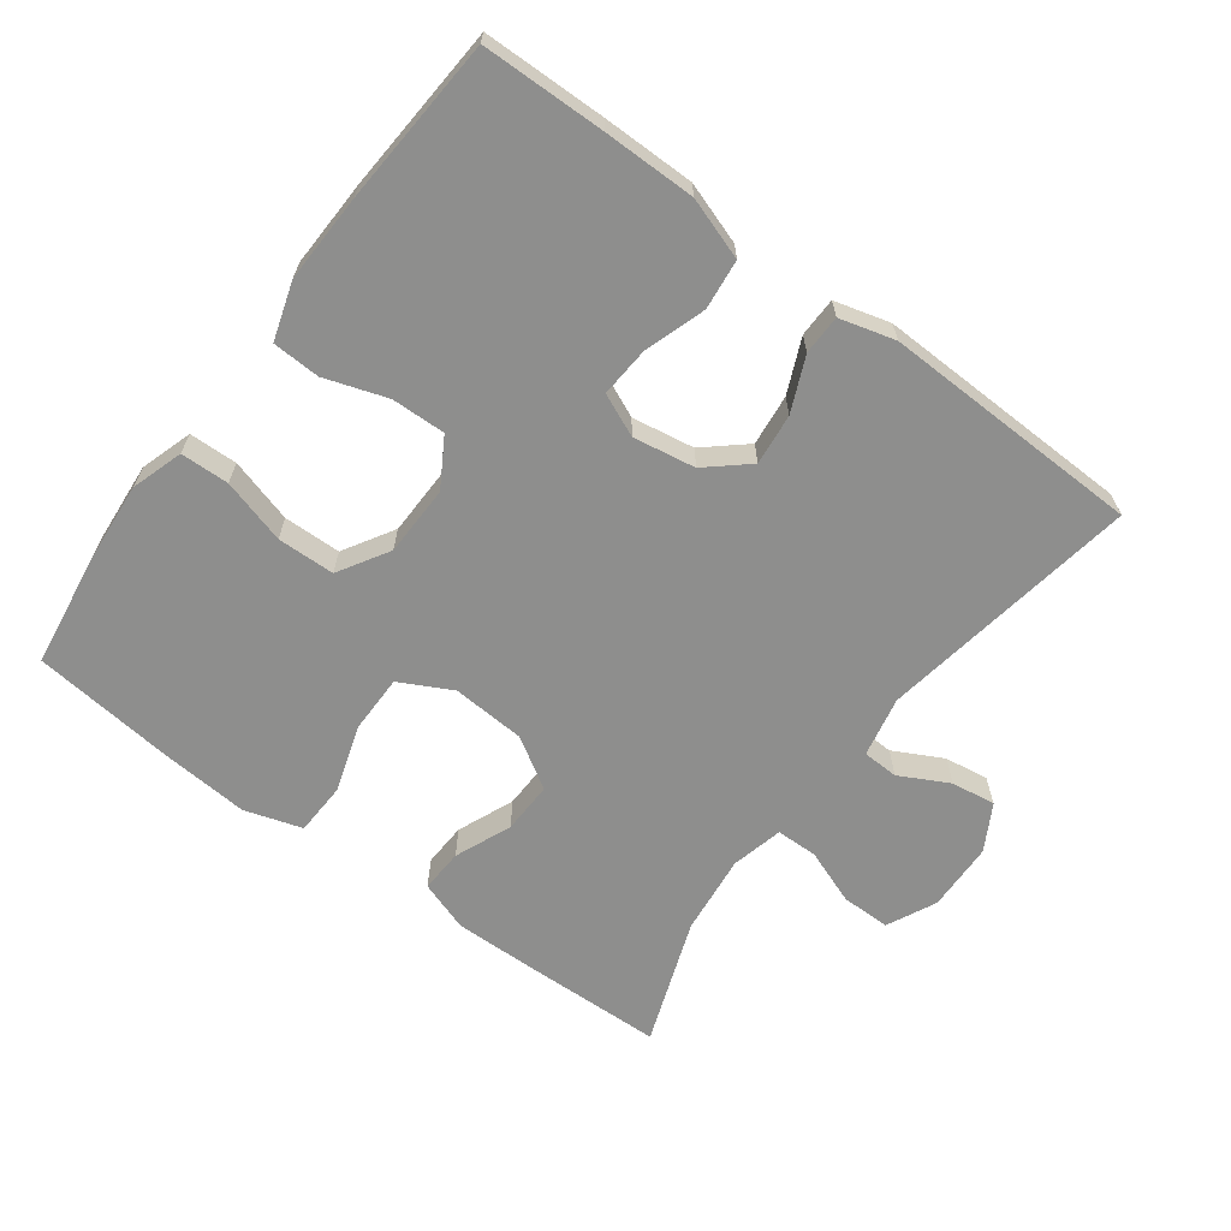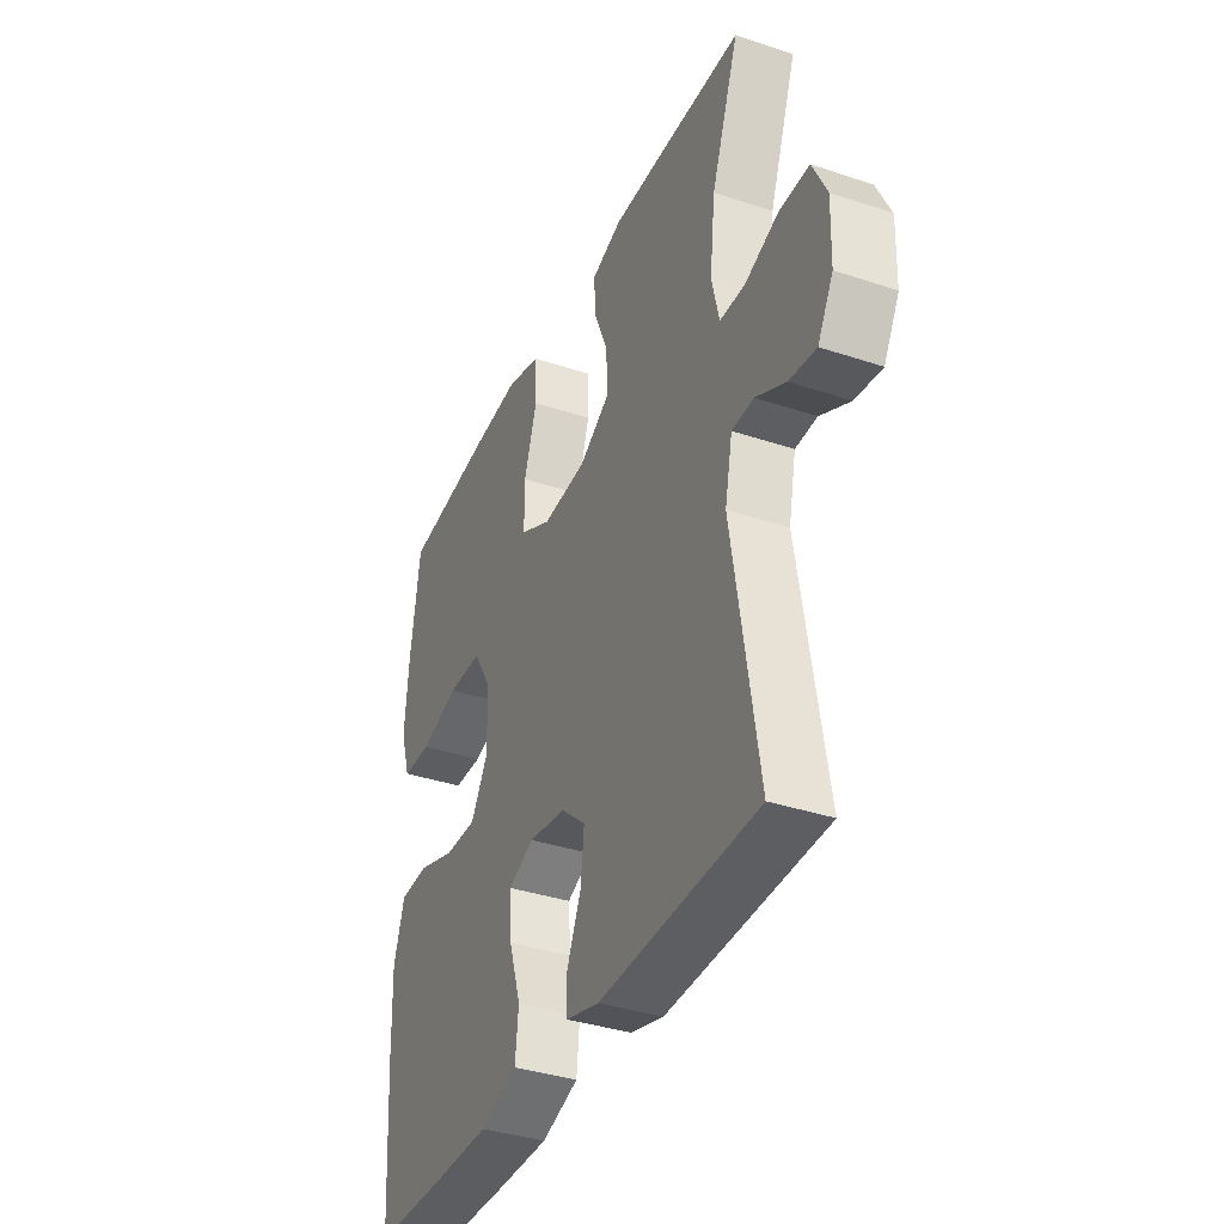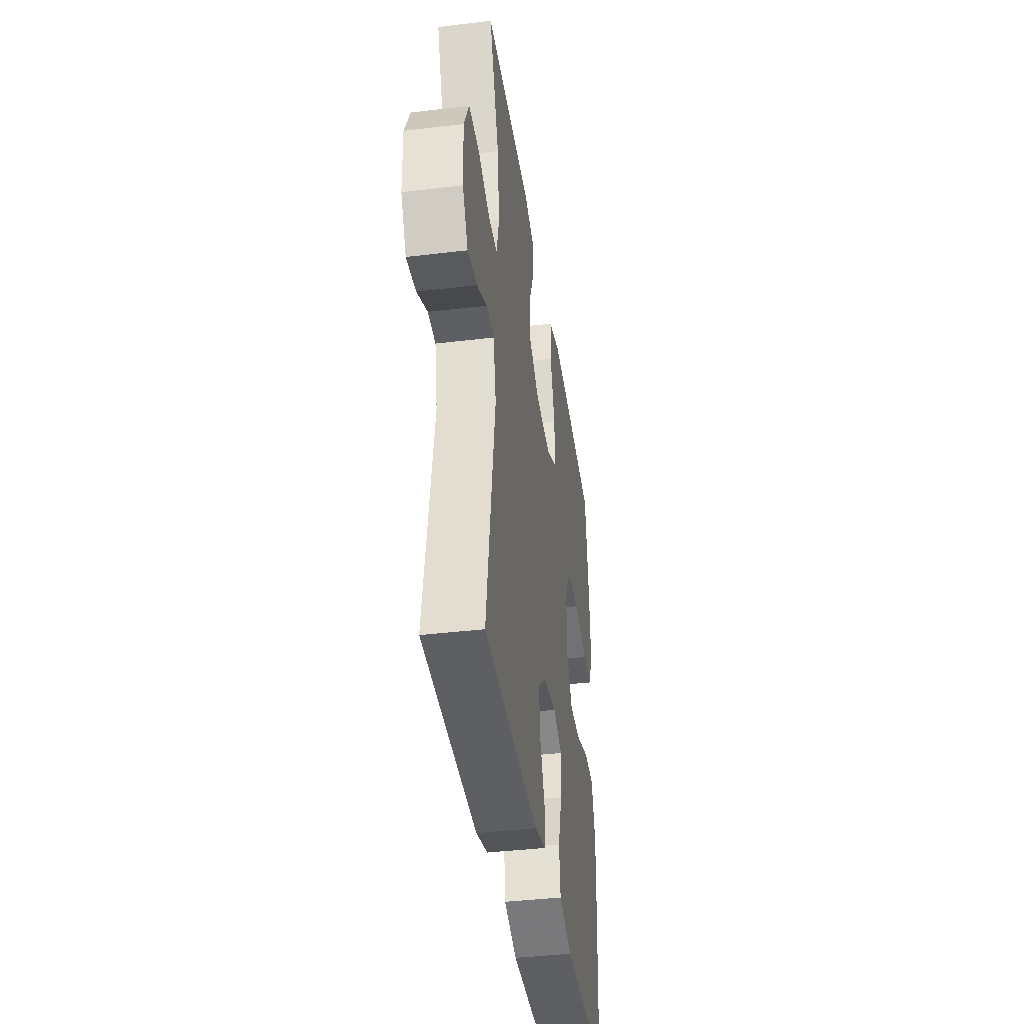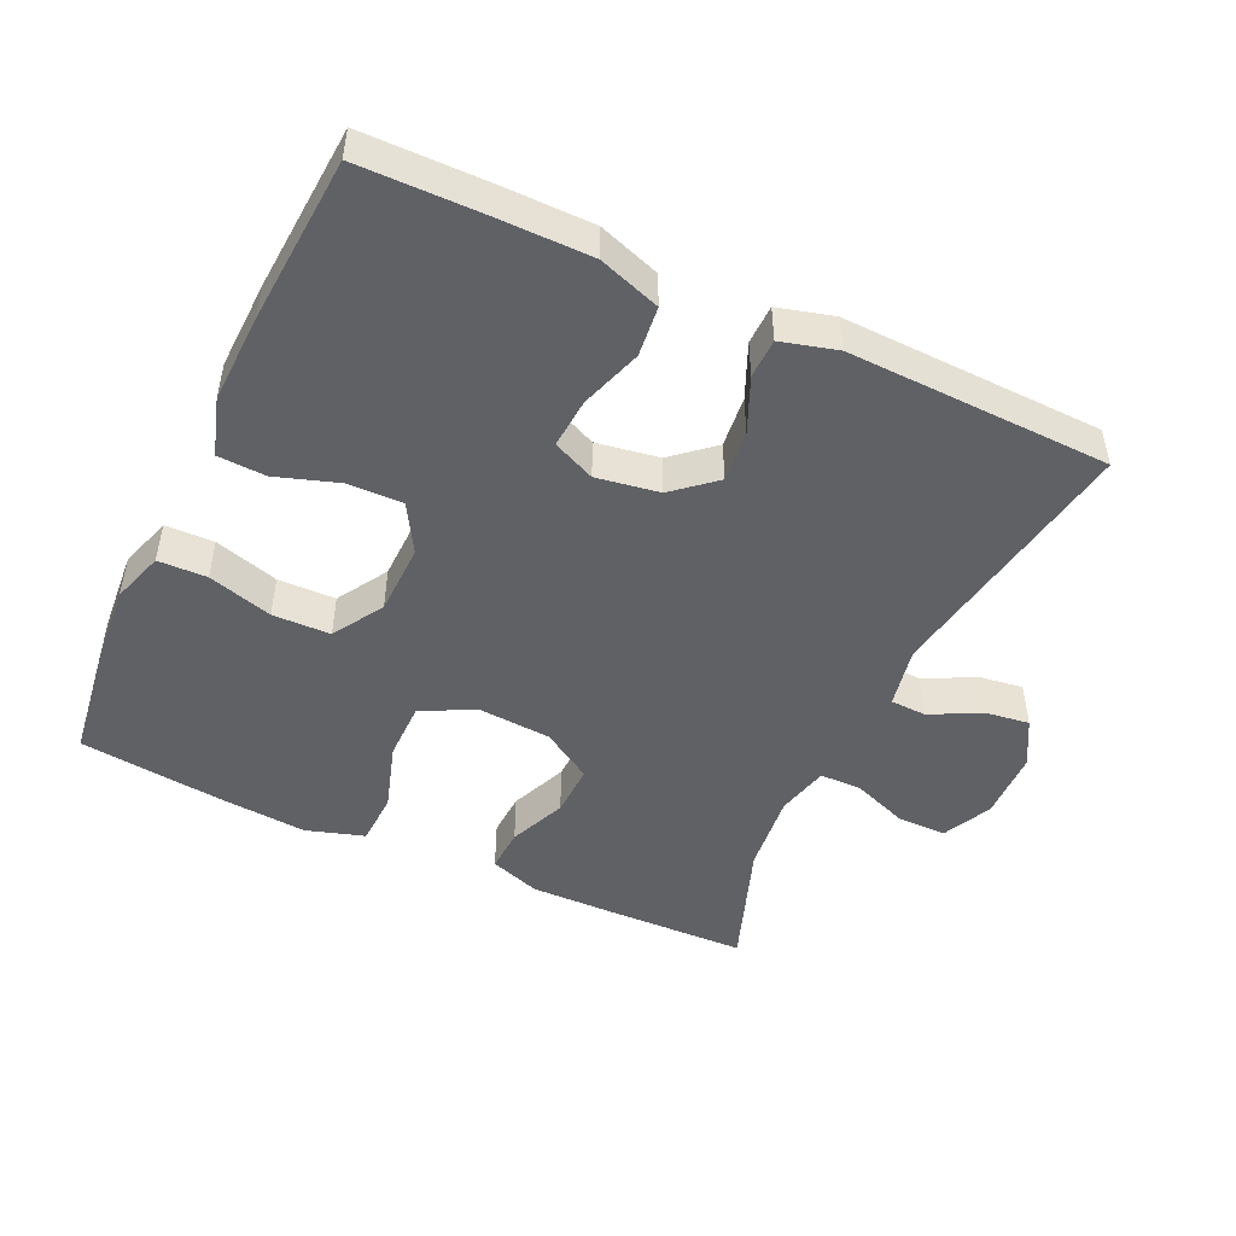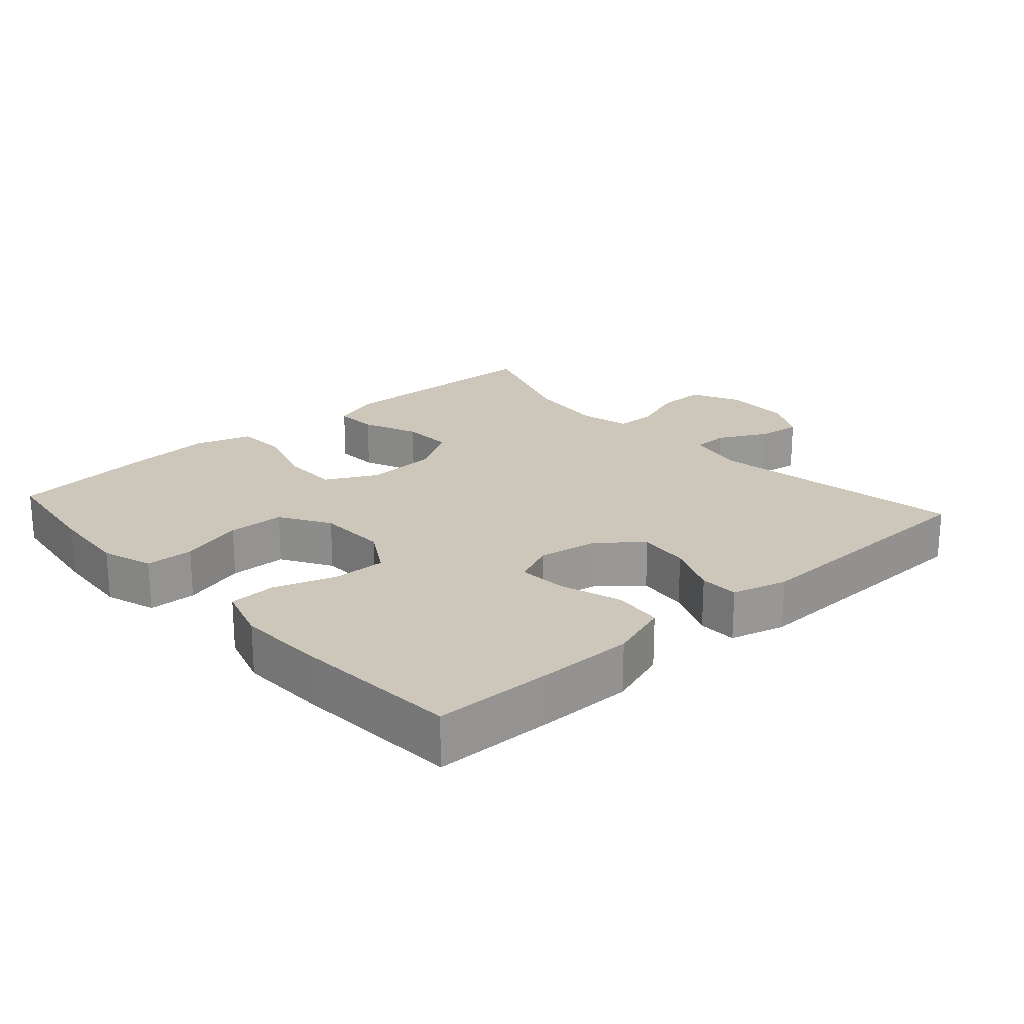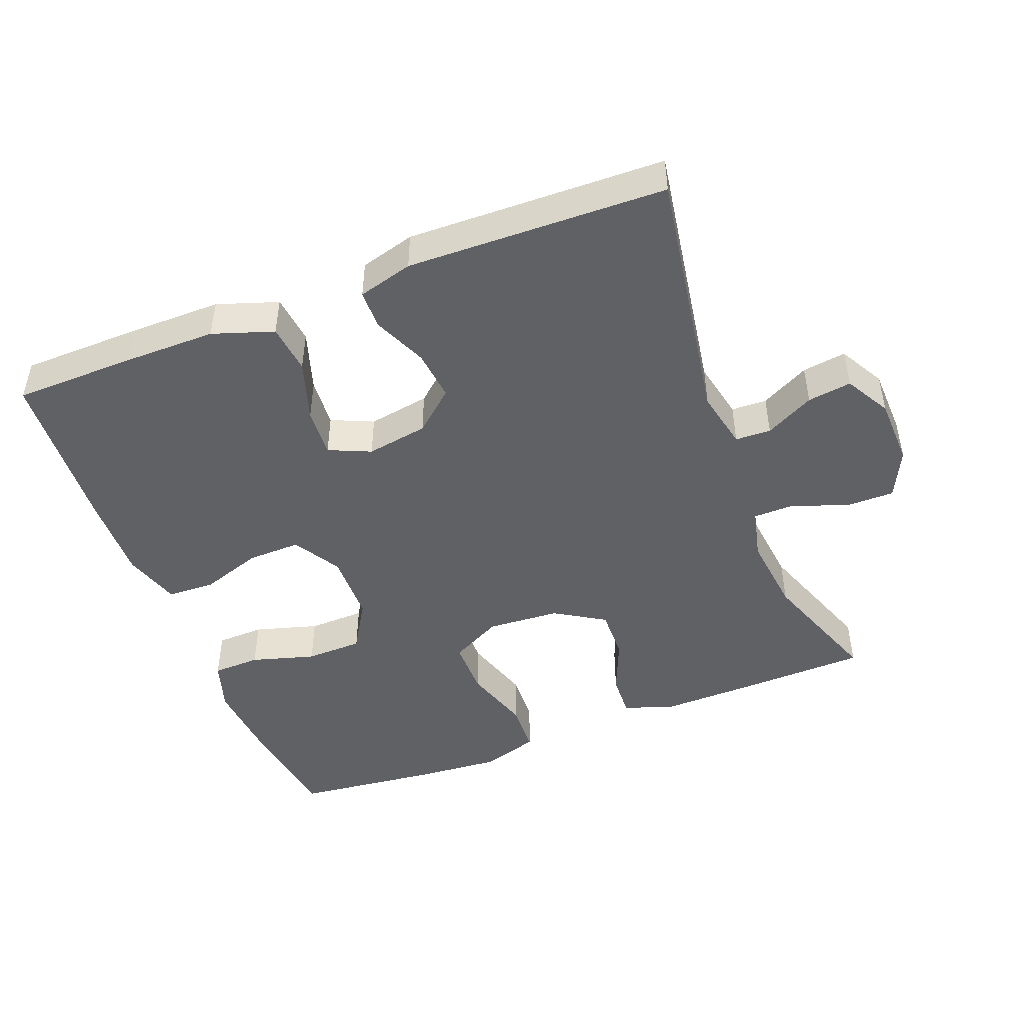
<metadata>
{"format":"obj","ext":"obj","renderer":"f3d","projection":"perspective","resolution":1024,"background":"white","views":[{"elev":-64.8,"azim":143.4,"up":"+Y"},{"elev":-36.9,"azim":-113.3,"up":"+Z"},{"elev":-39.7,"azim":-81.5,"up":"+Z"},{"elev":-48.2,"azim":154.8,"up":"+Y"},{"elev":21.5,"azim":138.1,"up":"+Y"},{"elev":-46.8,"azim":-158.8,"up":"+Y"}]}
</metadata>
<code>
v -0.5 0.07 0.5
v -0.295 0.07 0.506
v -0.177 0.07 0.508
v -0.104 0.07 0.483
v -0.107 0.07 0.42
v -0.141 0.07 0.338
v -0.143 0.07 0.263
v -0.07 0.07 0.218
v 0.036 0.07 0.211
v 0.111 0.07 0.25
v 0.111 0.07 0.333
v 0.08 0.07 0.431
v 0.083 0.07 0.507
v 0.166 0.07 0.533
v 0.293 0.07 0.523
v 0.5 0.07 0.5
v 0.523 0.07 0.334
v 0.532 0.07 0.219
v 0.508 0.07 0.144
v 0.438 0.07 0.142
v 0.345 0.07 0.169
v 0.262 0.07 0.167
v 0.218 0.07 0.094
v 0.216 0.07 -0.008
v 0.257 0.07 -0.077
v 0.335 0.07 -0.075
v 0.425 0.07 -0.045
v 0.494 0.07 -0.048
v 0.52 0.07 -0.131
v 0.516 0.07 -0.259
v 0.5 0.07 -0.5
v 0.323 0.07 -0.503
v 0.189 0.07 -0.503
v 0.1 0.07 -0.473
v 0.092 0.07 -0.401
v 0.121 0.07 -0.312
v 0.126 0.07 -0.24
v 0.065 0.07 -0.213
v -0.025 0.07 -0.228
v -0.084 0.07 -0.279
v -0.076 0.07 -0.353
v -0.042 0.07 -0.431
v -0.043 0.07 -0.488
v -0.123 0.07 -0.51
v -0.5 0.07 -0.5
v -0.439 0.07 -0.124
v -0.457 0.07 -0.037
v -0.509 0.07 -0.035
v -0.58 0.07 -0.072
v -0.644 0.07 -0.081
v -0.681 0.07 -0.015
v -0.684 0.07 0.085
v -0.65 0.07 0.156
v -0.579 0.07 0.156
v -0.499 0.07 0.126
v -0.439 0.07 0.127
v -0.421 0.07 0.202
v -0.434 0.07 0.318
v -0.5 0 0.5
v -0.295 0 0.506
v -0.177 0 0.508
v -0.104 0 0.483
v -0.107 0 0.42
v -0.141 0 0.338
v -0.143 0 0.263
v -0.07 0 0.218
v 0.036 0 0.211
v 0.111 0 0.25
v 0.111 0 0.333
v 0.08 0 0.431
v 0.083 0 0.507
v 0.166 0 0.533
v 0.293 0 0.523
v 0.5 0 0.5
v 0.523 0 0.334
v 0.532 0 0.219
v 0.508 0 0.144
v 0.438 0 0.142
v 0.345 0 0.169
v 0.262 0 0.167
v 0.218 0 0.094
v 0.216 0 -0.008
v 0.257 0 -0.077
v 0.335 0 -0.075
v 0.425 0 -0.045
v 0.494 0 -0.048
v 0.52 0 -0.131
v 0.516 0 -0.259
v 0.5 0 -0.5
v 0.323 0 -0.503
v 0.189 0 -0.503
v 0.1 0 -0.473
v 0.092 0 -0.401
v 0.121 0 -0.312
v 0.126 0 -0.24
v 0.065 0 -0.213
v -0.025 0 -0.228
v -0.084 0 -0.279
v -0.076 0 -0.353
v -0.042 0 -0.431
v -0.043 0 -0.488
v -0.123 0 -0.51
v -0.5 0 -0.5
v -0.439 0 -0.124
v -0.457 0 -0.037
v -0.509 0 -0.035
v -0.58 0 -0.072
v -0.644 0 -0.081
v -0.681 0 -0.015
v -0.684 0 0.085
v -0.65 0 0.156
v -0.579 0 0.156
v -0.499 0 0.126
v -0.439 0 0.127
v -0.421 0 0.202
v -0.434 0 0.318
f 53 54 55
f 52 53 55
f 51 52 55
f 50 51 55
f 49 50 55
f 48 49 55
f 47 48 55 56
f 46 47 56 57
f 44 45 46
f 43 44 46
f 42 43 46
f 41 42 46
f 40 41 46 57
f 34 35 36
f 33 34 36
f 32 33 36
f 31 32 36
f 30 31 36
f 29 30 36
f 28 29 36
f 27 28 36
f 26 27 36
f 25 26 36 37
f 24 25 37 38
f 19 20 21
f 18 19 21
f 17 18 21
f 16 17 21
f 15 16 21
f 14 15 21
f 13 14 21
f 12 13 21
f 11 12 21
f 10 11 21 22
f 9 10 22 23
f 4 5 6
f 3 4 6
f 2 3 6
f 1 2 6
f 58 1 6
f 58 6 7
f 58 7 8
f 57 58 8
f 40 57 8
f 39 40 8
f 24 38 39
f 23 24 39
f 9 23 39
f 8 9 39
f 113 112 111
f 113 111 110
f 113 110 109
f 113 109 108
f 113 108 107
f 113 107 106
f 114 113 106 105
f 115 114 105 104
f 104 103 102
f 104 102 101
f 104 101 100
f 104 100 99
f 115 104 99 98
f 94 93 92
f 94 92 91
f 94 91 90
f 94 90 89
f 94 89 88
f 94 88 87
f 94 87 86
f 94 86 85
f 94 85 84
f 95 94 84 83
f 96 95 83 82
f 79 78 77
f 79 77 76
f 79 76 75
f 79 75 74
f 79 74 73
f 79 73 72
f 79 72 71
f 79 71 70
f 79 70 69
f 80 79 69 68
f 81 80 68 67
f 64 63 62
f 64 62 61
f 64 61 60
f 64 60 59
f 64 59 116
f 65 64 116
f 66 65 116
f 66 116 115
f 66 115 98
f 66 98 97
f 97 96 82
f 97 82 81
f 97 81 67
f 97 67 66
f 1 59 60 2
f 2 60 61 3
f 3 61 62 4
f 4 62 63 5
f 5 63 64 6
f 6 64 65 7
f 7 65 66 8
f 8 66 67 9
f 9 67 68 10
f 10 68 69 11
f 11 69 70 12
f 12 70 71 13
f 13 71 72 14
f 14 72 73 15
f 15 73 74 16
f 16 74 75 17
f 17 75 76 18
f 18 76 77 19
f 19 77 78 20
f 20 78 79 21
f 21 79 80 22
f 22 80 81 23
f 23 81 82 24
f 24 82 83 25
f 25 83 84 26
f 26 84 85 27
f 27 85 86 28
f 28 86 87 29
f 29 87 88 30
f 30 88 89 31
f 31 89 90 32
f 32 90 91 33
f 33 91 92 34
f 34 92 93 35
f 35 93 94 36
f 36 94 95 37
f 37 95 96 38
f 38 96 97 39
f 39 97 98 40
f 40 98 99 41
f 41 99 100 42
f 42 100 101 43
f 43 101 102 44
f 44 102 103 45
f 45 103 104 46
f 46 104 105 47
f 47 105 106 48
f 48 106 107 49
f 49 107 108 50
f 50 108 109 51
f 51 109 110 52
f 52 110 111 53
f 53 111 112 54
f 54 112 113 55
f 55 113 114 56
f 56 114 115 57
f 57 115 116 58
f 58 116 59 1

</code>
